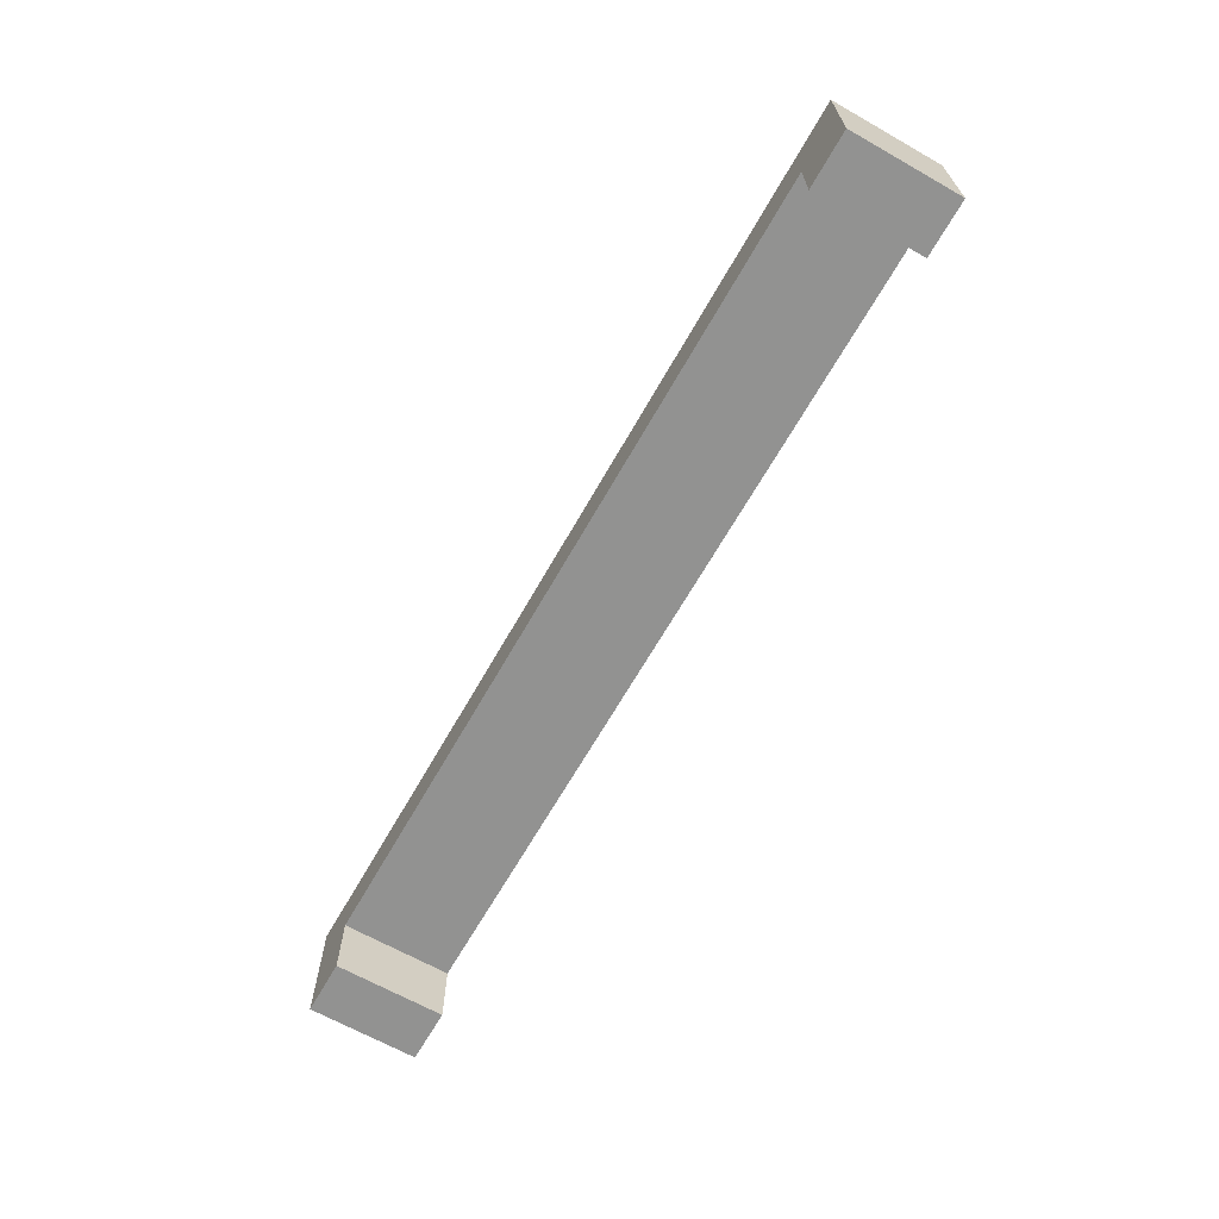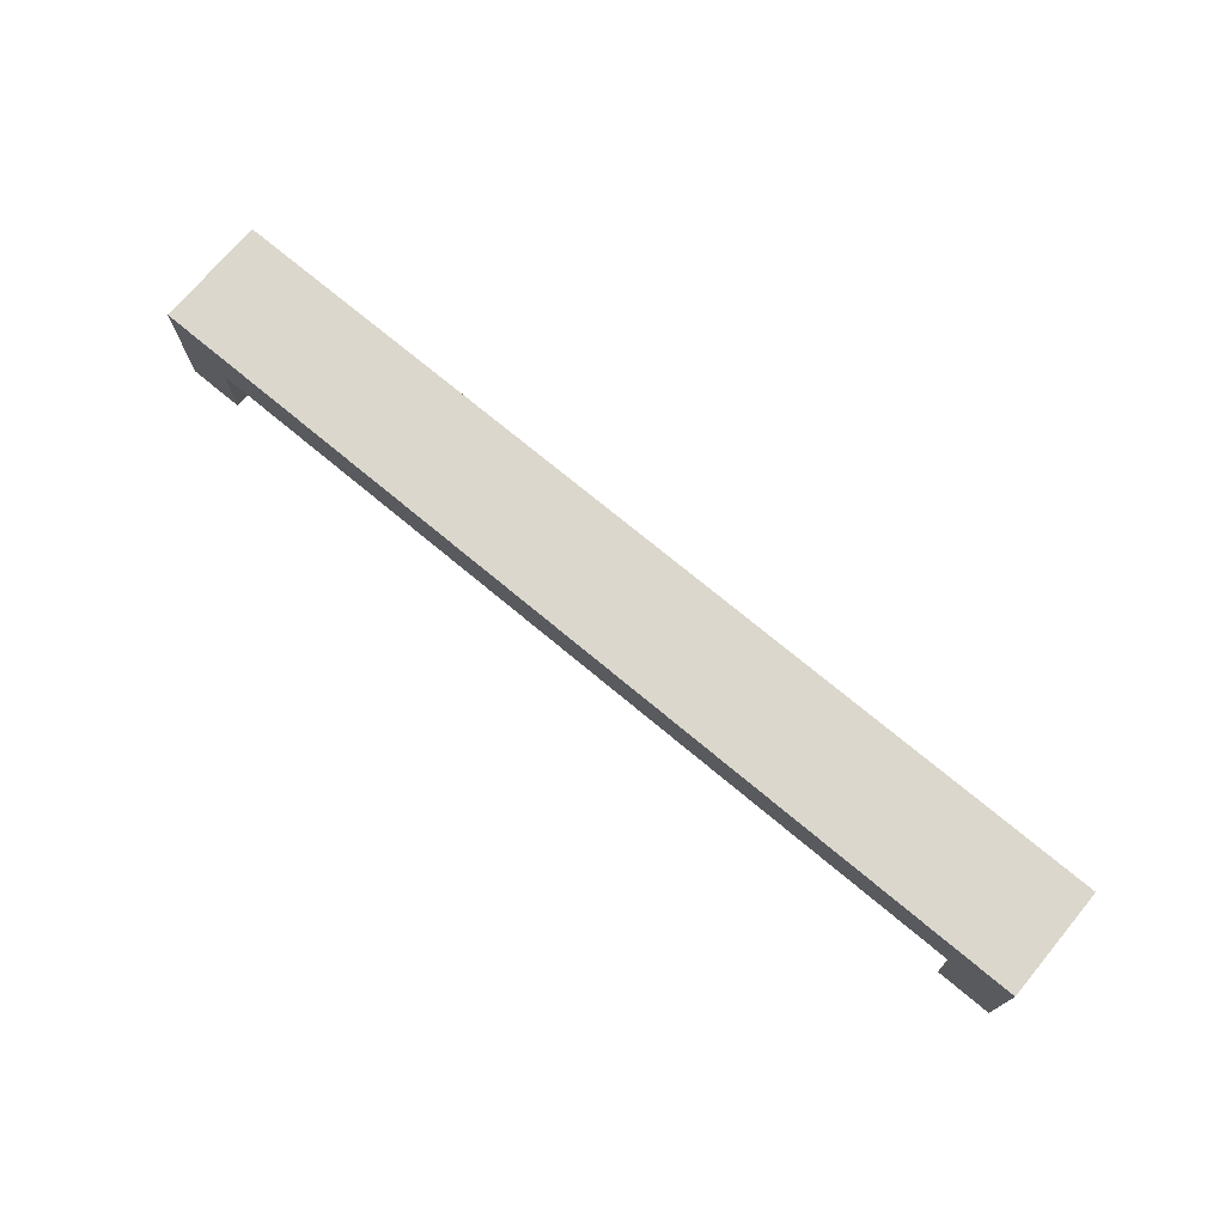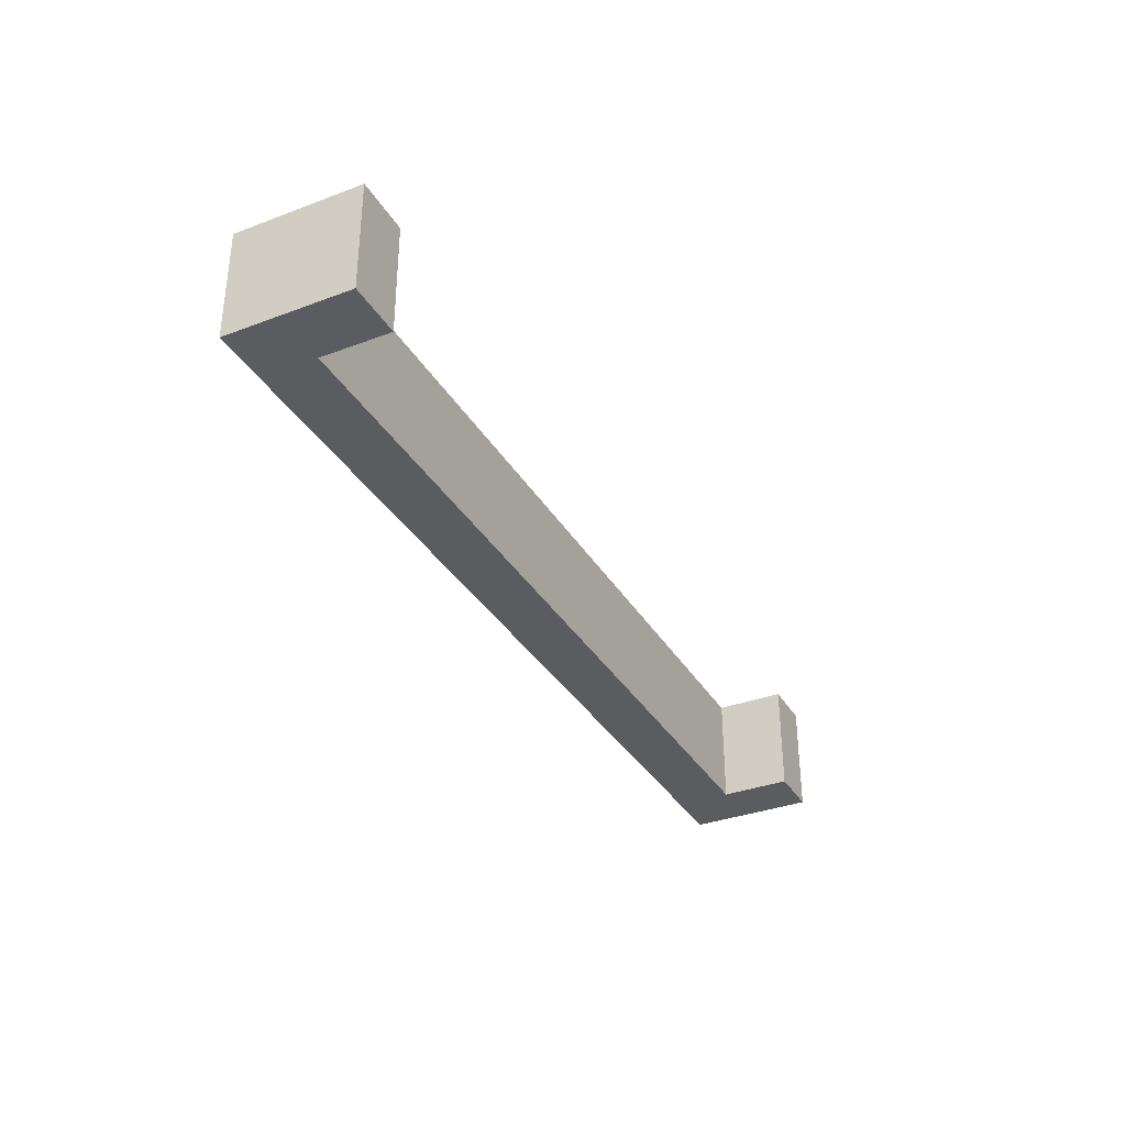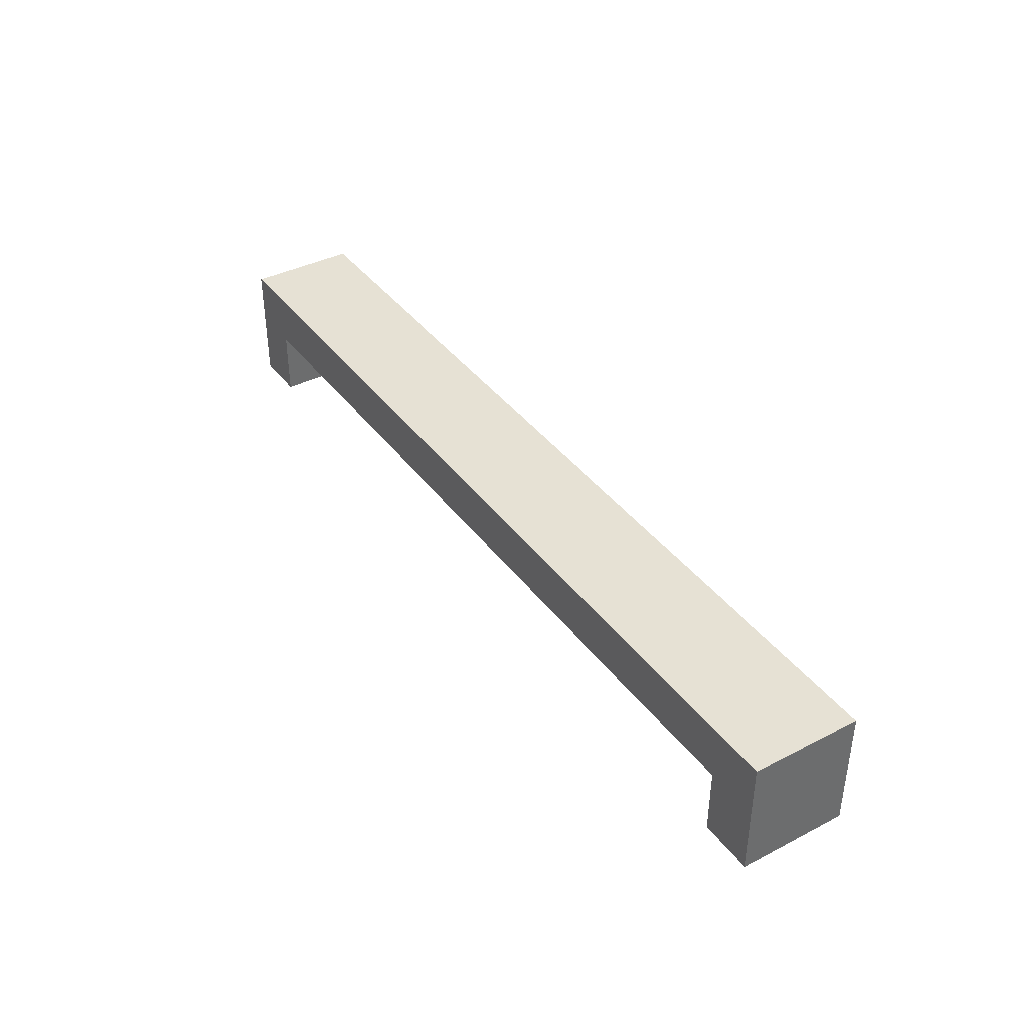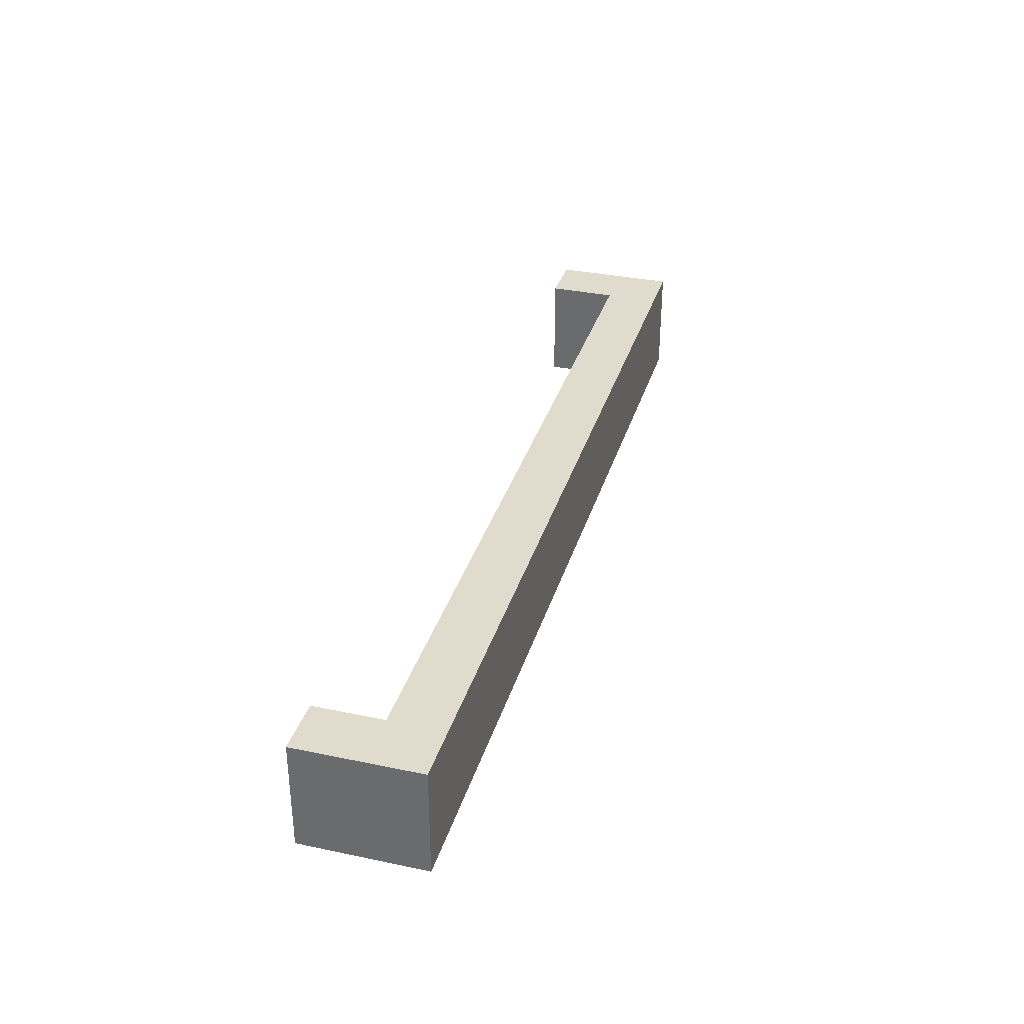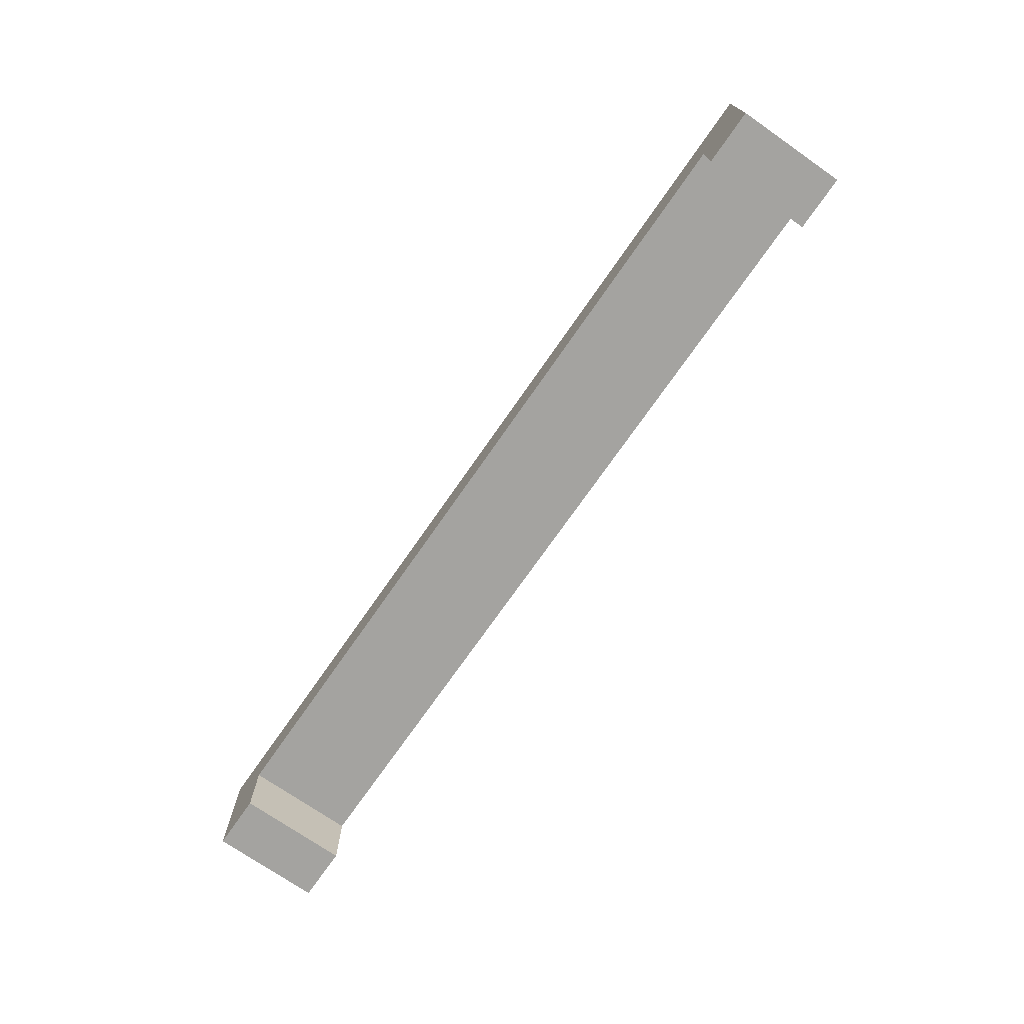
<metadata>
{"format":"obj","ext":"obj","renderer":"f3d","projection":"perspective","resolution":1024,"background":"white","views":[{"elev":-66.2,"azim":-119.6,"up":"+Z"},{"elev":73.2,"azim":39.8,"up":"+Z"},{"elev":-34.4,"azim":116.8,"up":"+Y"},{"elev":39.1,"azim":-122.7,"up":"+Z"},{"elev":33.8,"azim":-74.1,"up":"+Y"},{"elev":-72.8,"azim":55.2,"up":"+Z"}]}
</metadata>
<code>
o fabde7e0c4882b51d90f7fe7366a107d2955bc34240a383fe11e67f3f5eff11
v 430 120 -1555
v 430 80 -1600
v 430 120 -1600
v 430 80 -1555
v 770 80 -1555
v 770 120 -1555
v 750 120 -1575
v 770 120 -1600
v 750 120 -1600
v 450 120 -1575
v 450 120 -1600
v 450 80 -1600
v 450 80 -1575
v 750 80 -1575
v 770 80 -1600
v 750 80 -1600
f 3 2 1
f 1 2 4
f 1 4 5
f 6 1 5
f 7 8 9
f 6 8 7
f 10 11 3
f 1 10 3
f 1 6 7
f 1 7 10
f 11 12 2
f 11 2 3
f 13 4 2
f 13 2 12
f 5 4 14
f 4 13 14
f 14 16 15
f 5 14 15
f 6 5 8
f 8 5 15
f 13 12 11
f 13 11 10
f 14 13 10
f 14 10 7
f 16 14 7
f 16 7 9
f 8 16 9
f 8 15 16

</code>
